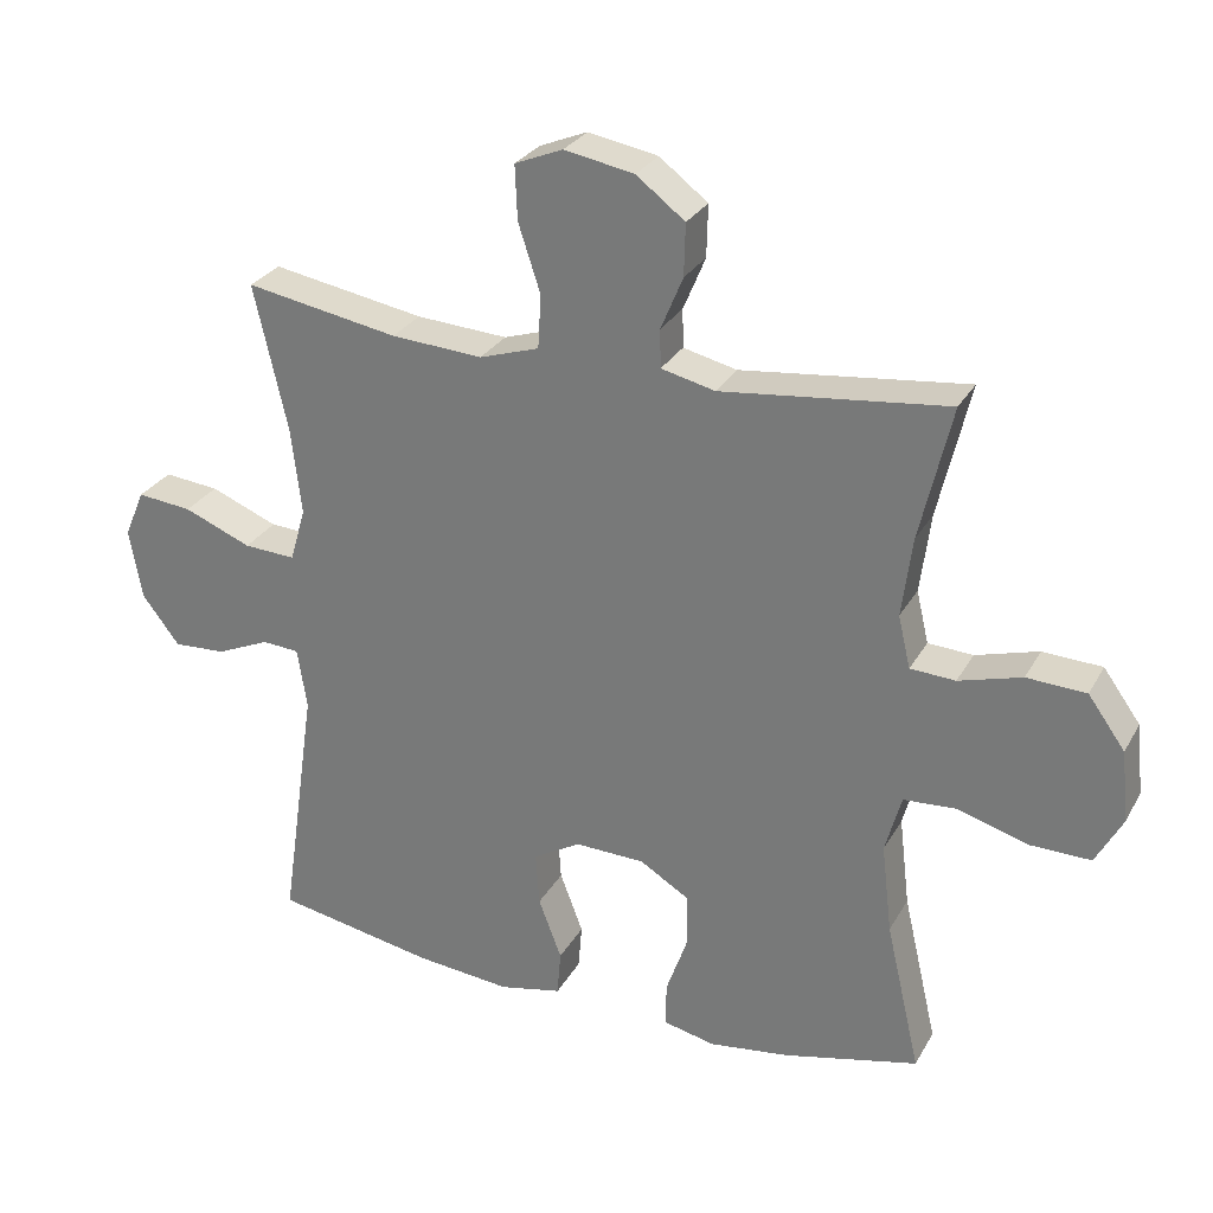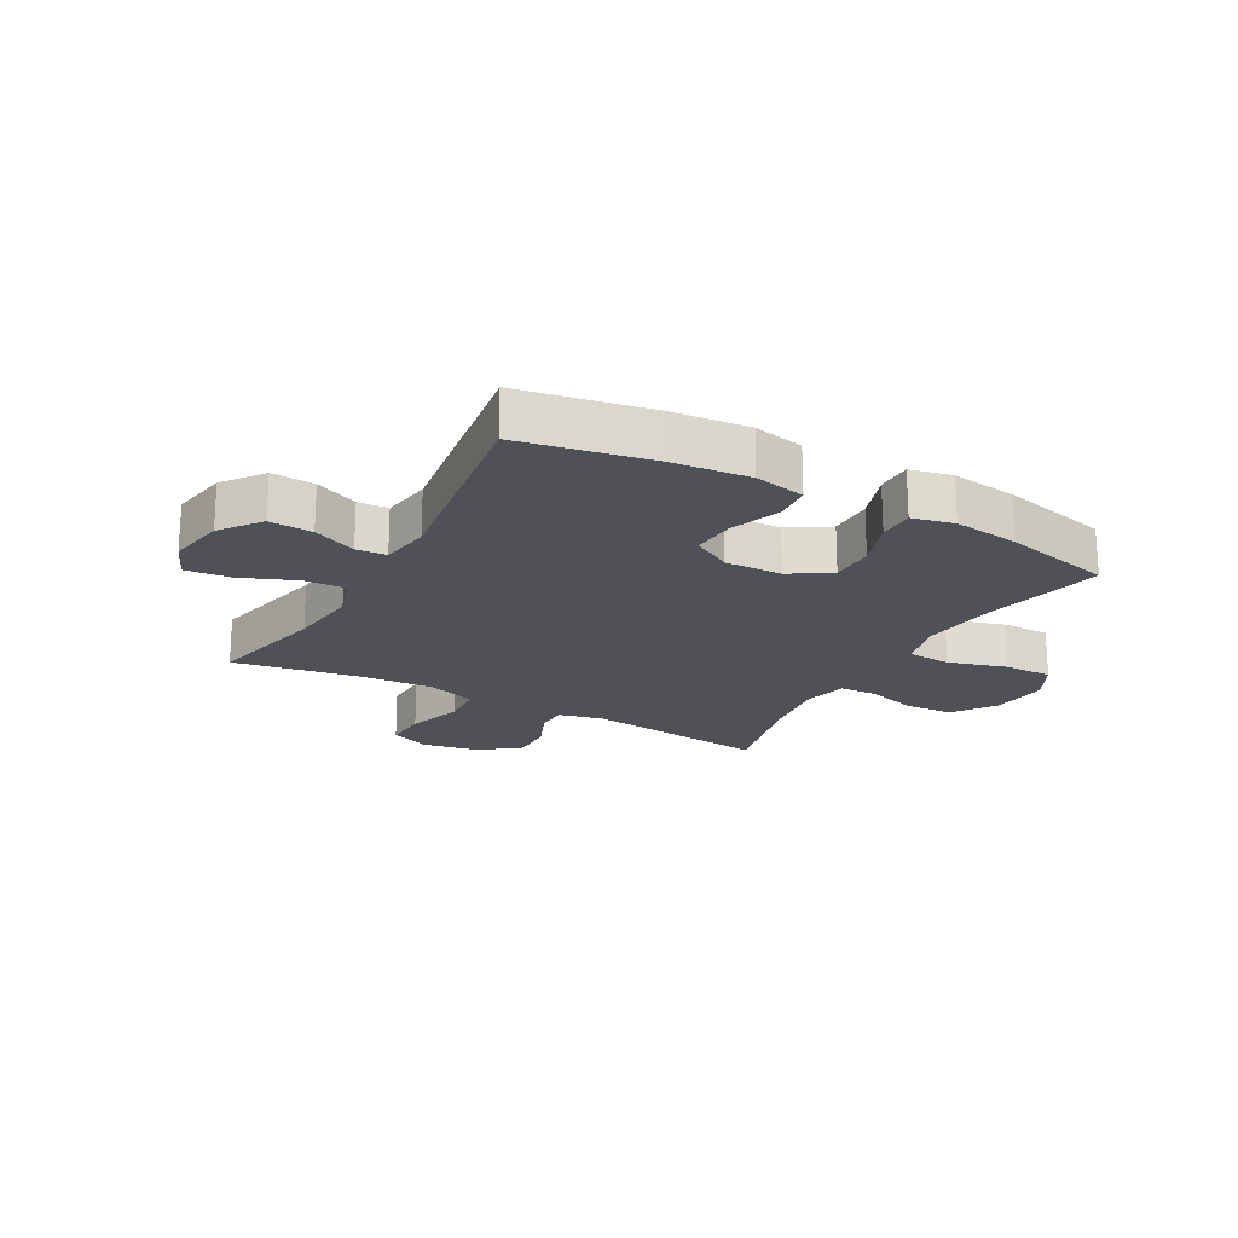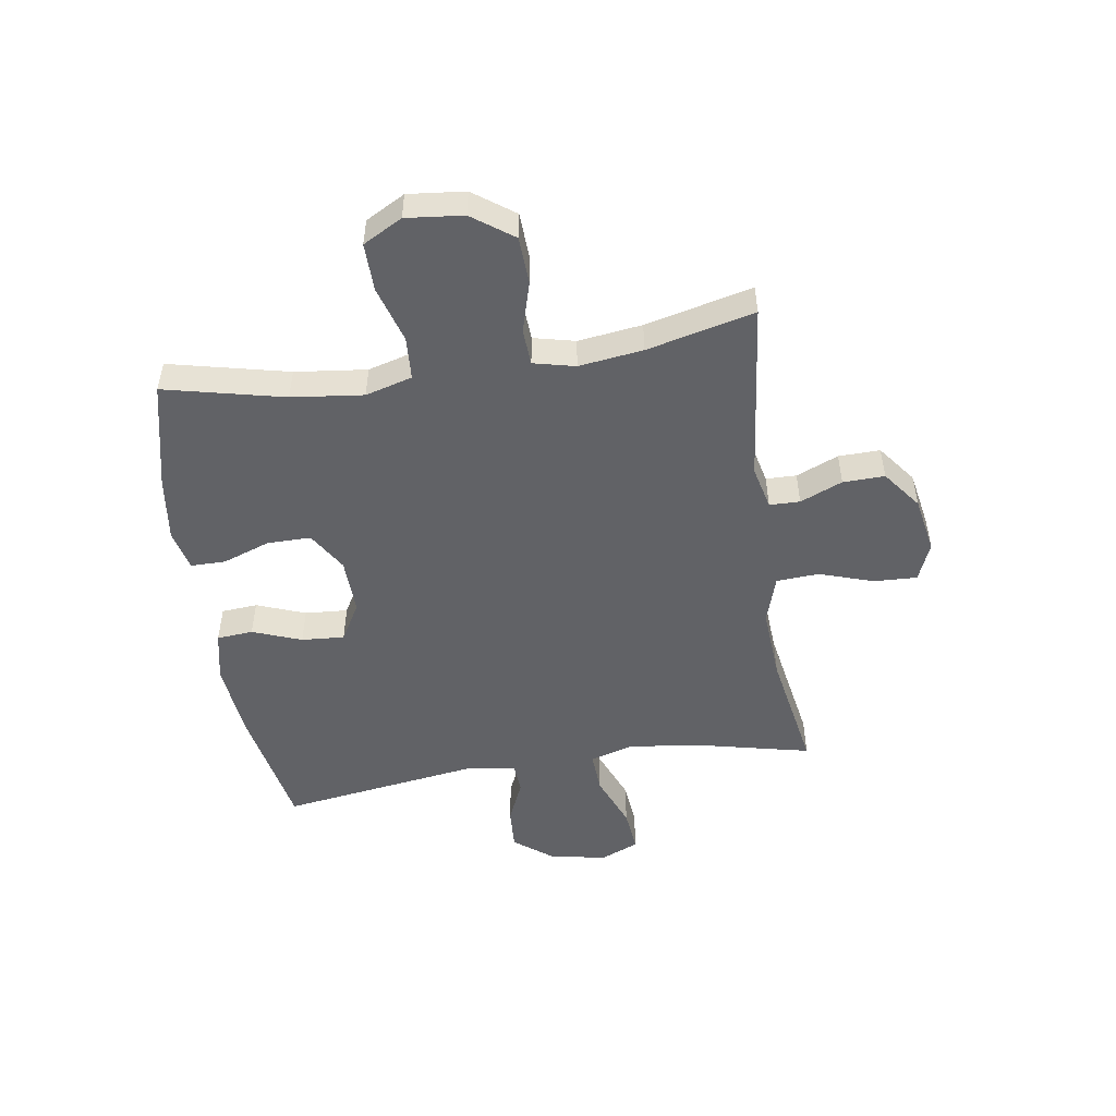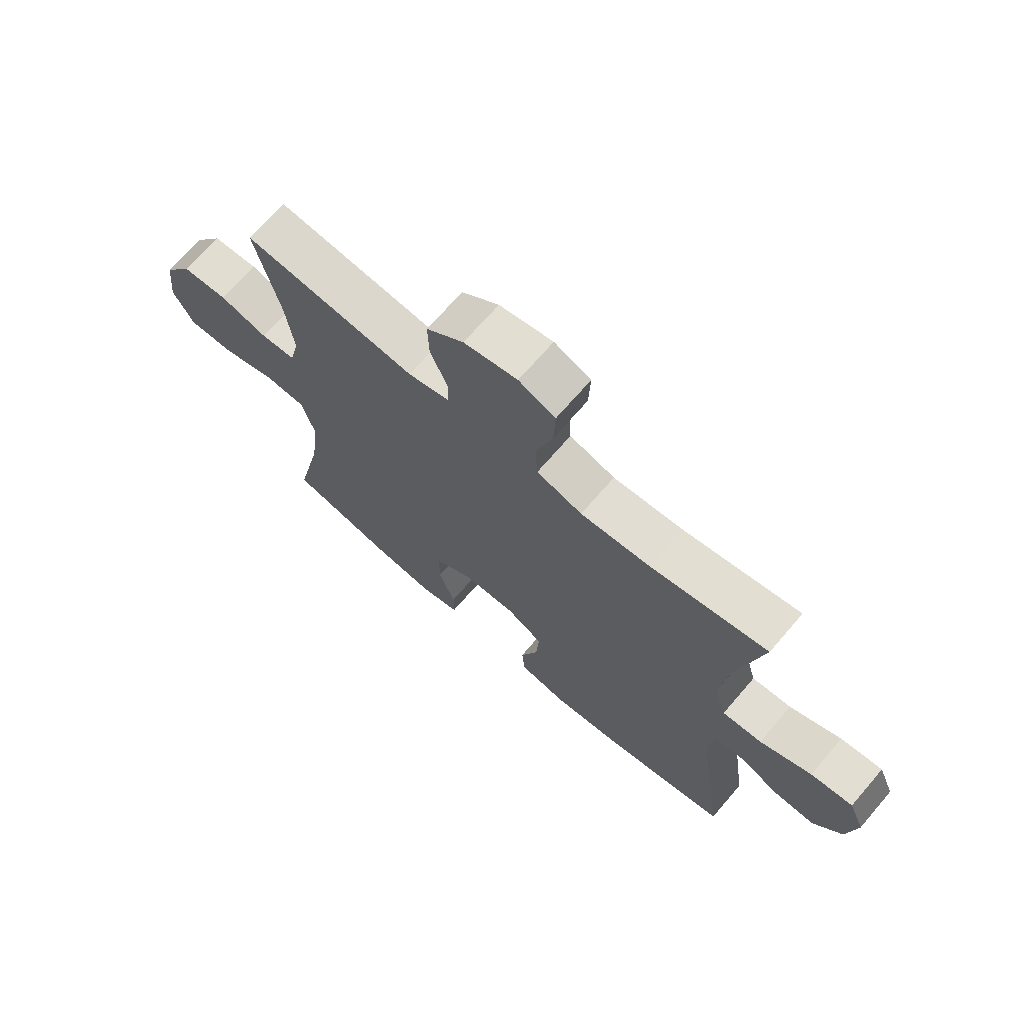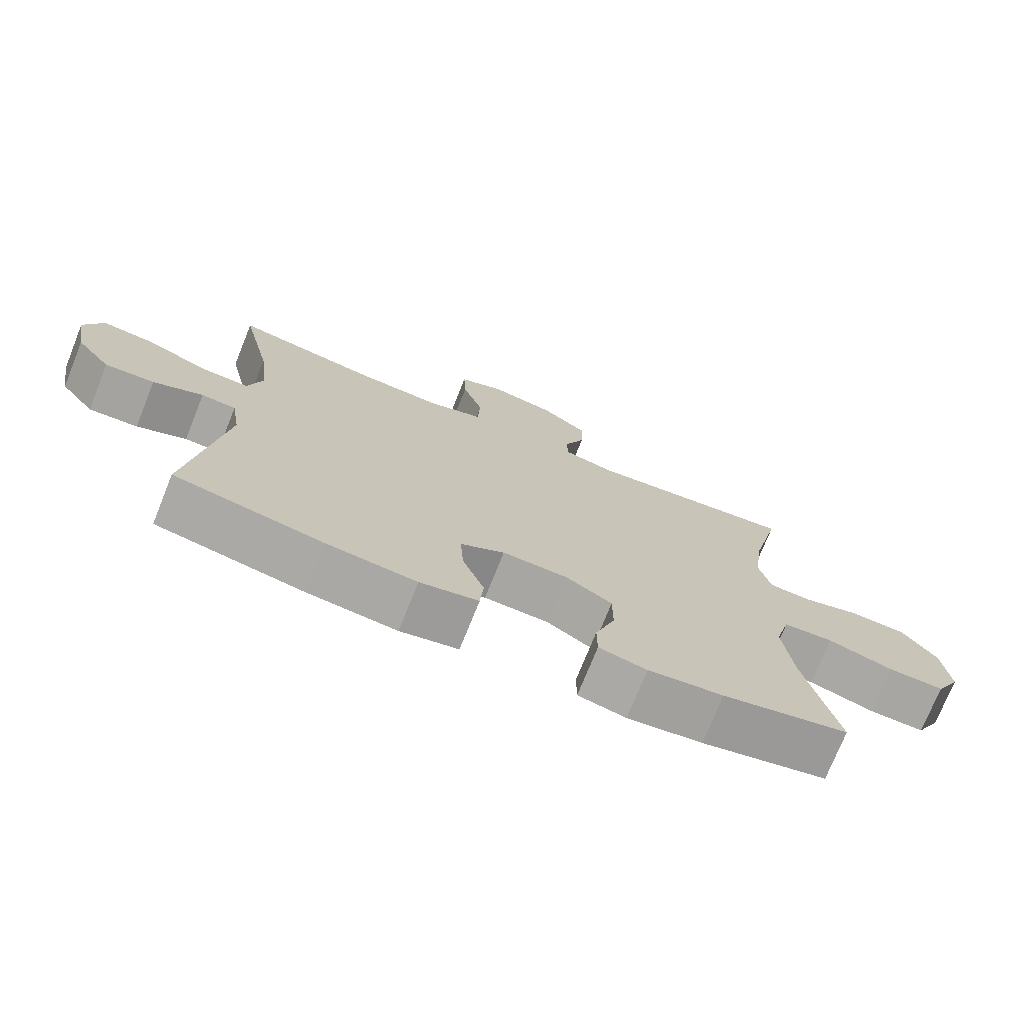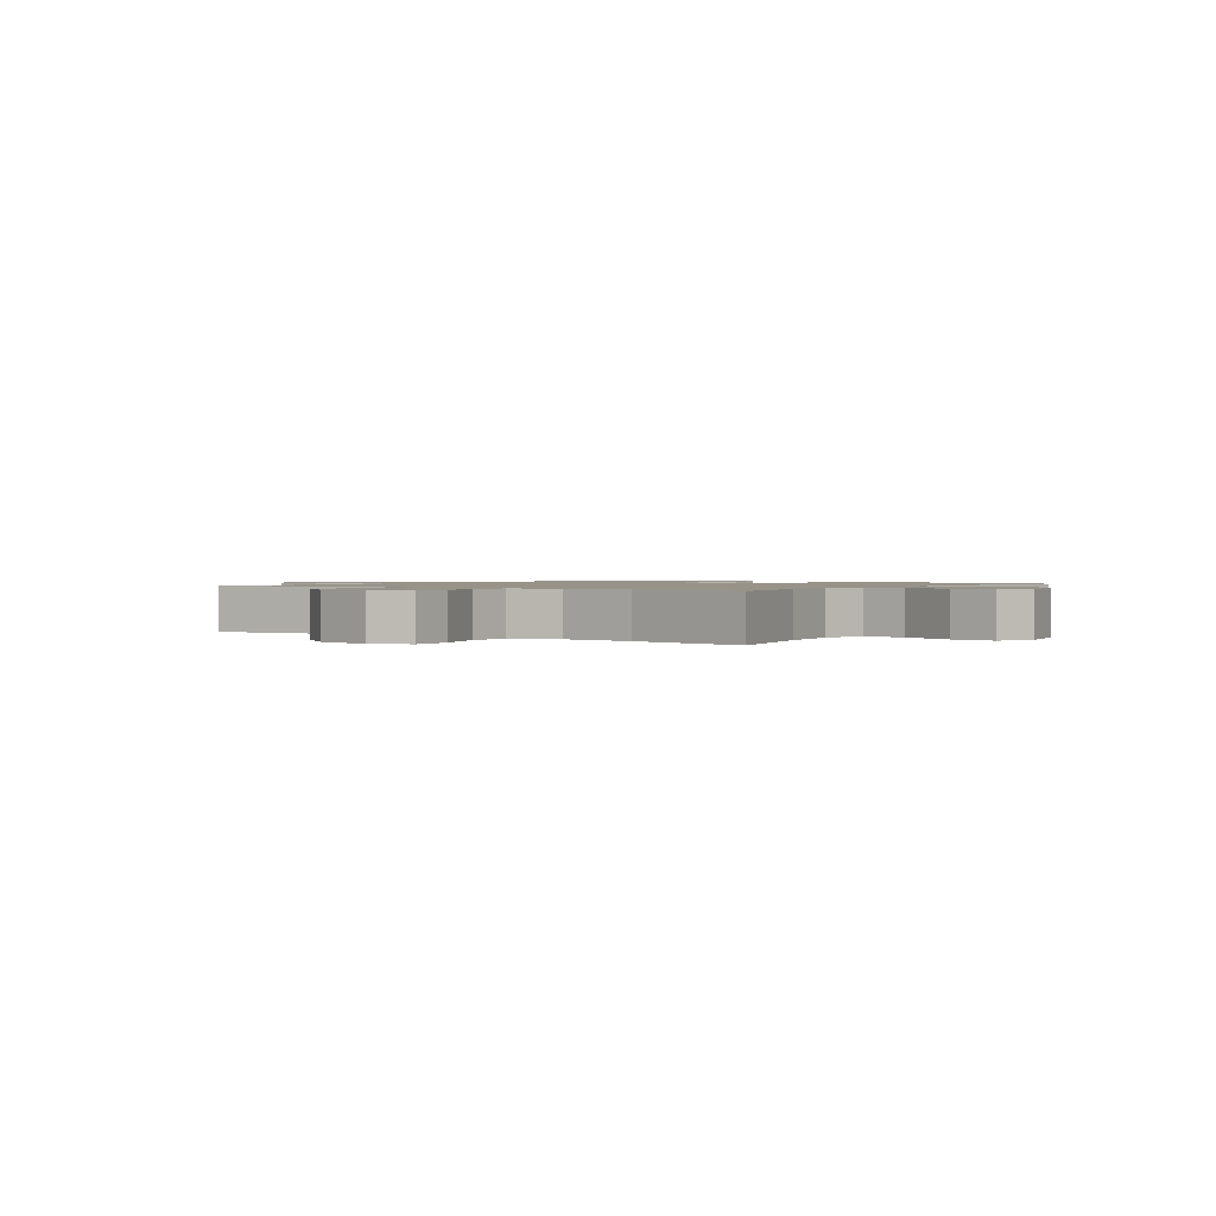
<metadata>
{"format":"obj","ext":"obj","renderer":"f3d","projection":"perspective","resolution":1024,"background":"white","views":[{"elev":28.0,"azim":-156.0,"up":"+Z"},{"elev":-20.5,"azim":151.0,"up":"+Y"},{"elev":-50.7,"azim":-81.3,"up":"+Y"},{"elev":69.4,"azim":40.7,"up":"+Z"},{"elev":-73.9,"azim":158.1,"up":"+Z"},{"elev":1.3,"azim":34.8,"up":"+Y"}]}
</metadata>
<code>
o path4268
v -0.4495 0.0375 0.2863
v -0.4346 0.0375 0.1724
v -0.4521 0.0375 0.09833
v -0.5162 0.0375 0.09466
v -0.6055 0.0375 0.1202
v -0.6896 0.0375 0.1161
v -0.7423 0.0375 0.04298
v -0.7529 0.0375 -0.05865
v -0.7151 0.0375 -0.1285
v -0.63 0.0375 -0.1271
v -0.5296 0.0375 -0.09695
v -0.4537 0.0375 -0.1015
v -0.4309 0.0375 -0.1847
v -0.4457 0.0375 -0.312
v -0.4946 0.0375 -0.5249
v -0.3029 0.0375 -0.5694
v -0.189 0.0375 -0.5843
v -0.1164 0.0375 -0.5676
v -0.1163 0.0375 -0.5058
v -0.1464 0.0375 -0.4207
v -0.1464 0.0375 -0.3434
v -0.07629 0.0375 -0.3001
v 0.02297 0.0375 -0.2971
v 0.0901 0.0375 -0.3358
v 0.085 0.0375 -0.412
v 0.05219 0.0375 -0.4986
v 0.05742 0.0375 -0.5629
v 0.1459 0.0375 -0.5815
v 0.2812 0.0375 -0.5679
v 0.5071 0.0375 -0.5249
v 0.4557 0.0375 -0.1697
v 0.4693 0.0375 -0.08332
v 0.5218 0.0375 -0.07948
v 0.5971 0.0375 -0.1126
v 0.6719 0.0375 -0.1167
v 0.725 0.0375 -0.04742
v 0.743 0.0375 0.05283
v 0.7144 0.0375 0.1202
v 0.6365 0.0375 0.1122
v 0.5408 0.0375 0.07331
v 0.4673 0.0375 0.06922
v 0.4451 0.0375 0.1458
v 0.4596 0.0375 0.2688
v 0.5071 0.0375 0.477
v 0.2903 0.0375 0.4387
v 0.1606 0.0375 0.4302
v 0.07603 0.0375 0.4571
v 0.0715 0.0375 0.5327
v 0.1029 0.0375 0.6286
v 0.1061 0.0375 0.7056
v 0.03806 0.0375 0.7334
v -0.06095 0.0375 0.7151
v -0.1298 0.0375 0.6623
v -0.1279 0.0375 0.5883
v -0.09657 0.0375 0.5133
v -0.0977 0.0375 0.4591
v -0.1743 0.0375 0.4409
v -0.4946 0.0375 0.477
v -0.4495 -0.0375 0.2863
v -0.4346 -0.0375 0.1724
v -0.4521 -0.0375 0.09833
v -0.5162 -0.0375 0.09466
v -0.6055 -0.0375 0.1202
v -0.6896 -0.0375 0.1161
v -0.7423 -0.0375 0.04298
v -0.7529 -0.0375 -0.05865
v -0.7151 -0.0375 -0.1285
v -0.63 -0.0375 -0.1271
v -0.5296 -0.0375 -0.09695
v -0.4537 -0.0375 -0.1015
v -0.4309 -0.0375 -0.1847
v -0.4457 -0.0375 -0.312
v -0.4946 -0.0375 -0.5249
v -0.3029 -0.0375 -0.5694
v -0.189 -0.0375 -0.5843
v -0.1164 -0.0375 -0.5676
v -0.1163 -0.0375 -0.5058
v -0.1464 -0.0375 -0.4207
v -0.1464 -0.0375 -0.3434
v -0.07629 -0.0375 -0.3001
v 0.02297 -0.0375 -0.2971
v 0.0901 -0.0375 -0.3358
v 0.085 -0.0375 -0.412
v 0.05219 -0.0375 -0.4986
v 0.05742 -0.0375 -0.5629
v 0.1459 -0.0375 -0.5815
v 0.2812 -0.0375 -0.5679
v 0.5071 -0.0375 -0.5249
v 0.4557 -0.0375 -0.1697
v 0.4693 -0.0375 -0.08332
v 0.5218 -0.0375 -0.07948
v 0.5971 -0.0375 -0.1126
v 0.6719 -0.0375 -0.1167
v 0.725 -0.0375 -0.04742
v 0.743 -0.0375 0.05283
v 0.7144 -0.0375 0.1202
v 0.6365 -0.0375 0.1122
v 0.5408 -0.0375 0.07331
v 0.4673 -0.0375 0.06922
v 0.4451 -0.0375 0.1458
v 0.4596 -0.0375 0.2688
v 0.5071 -0.0375 0.477
v 0.2903 -0.0375 0.4387
v 0.1606 -0.0375 0.4302
v 0.07603 -0.0375 0.4571
v 0.0715 -0.0375 0.5327
v 0.1029 -0.0375 0.6286
v 0.1061 -0.0375 0.7056
v 0.03806 -0.0375 0.7334
v -0.06095 -0.0375 0.7151
v -0.1298 -0.0375 0.6623
v -0.1279 -0.0375 0.5883
v -0.09657 -0.0375 0.5133
v -0.0977 -0.0375 0.4591
v -0.1743 -0.0375 0.4409
v -0.4946 -0.0375 0.477
v -0.7423 0.0375 0.04298
v -0.7529 0.0375 -0.05865
v -0.7151 0.0375 -0.1285
v -0.7151 0.0375 -0.1285
v -0.6896 0.0375 0.1161
v -0.63 0.0375 -0.1271
v -0.6055 0.0375 0.1202
v -0.5296 0.0375 -0.09695
v -0.5162 0.0375 0.09466
v -0.4537 0.0375 -0.1015
v -0.4537 0.0375 -0.1015
v -0.4521 0.0375 0.09833
v -0.4521 0.0375 0.09833
v -0.4946 0.0375 0.477
v -0.4946 0.0375 0.477
v -0.4495 0.0375 0.2863
v -0.4457 0.0375 -0.312
v -0.4946 0.0375 -0.5249
v -0.4946 0.0375 -0.5249
v -0.4309 0.0375 -0.1847
v -0.4346 0.0375 0.1724
v -0.3029 0.0375 -0.5694
v -0.189 0.0375 -0.5843
v -0.1743 0.0375 0.4409
v -0.1164 0.0375 -0.5676
v -0.1164 0.0375 -0.5676
v -0.0977 0.0375 0.4591
v -0.0977 0.0375 0.4591
v -0.1464 0.0375 -0.4207
v -0.1464 0.0375 -0.3434
v -0.07629 0.0375 -0.3001
v -0.1163 0.0375 -0.5058
v -0.06095 0.0375 0.7151
v -0.1298 0.0375 0.6623
v -0.1279 0.0375 0.5883
v -0.09657 0.0375 0.5133
v 0.02297 0.0375 -0.2971
v 0.03806 0.0375 0.7334
v 0.0901 0.0375 -0.3358
v 0.0901 0.0375 -0.3358
v 0.1061 0.0375 0.7056
v 0.1061 0.0375 0.7056
v 0.085 0.0375 -0.412
v 0.05219 0.0375 -0.4986
v 0.05742 0.0375 -0.5629
v 0.05742 0.0375 -0.5629
v 0.1459 0.0375 -0.5815
v 0.1029 0.0375 0.6286
v 0.0715 0.0375 0.5327
v 0.07603 0.0375 0.4571
v 0.07603 0.0375 0.4571
v 0.1606 0.0375 0.4302
v 0.2812 0.0375 -0.5679
v 0.2903 0.0375 0.4387
v 0.5071 0.0375 0.477
v 0.5071 0.0375 0.477
v 0.4596 0.0375 0.2688
v 0.4451 0.0375 0.1458
v 0.4673 0.0375 0.06922
v 0.4673 0.0375 0.06922
v 0.4557 0.0375 -0.1697
v 0.4693 0.0375 -0.08332
v 0.4693 0.0375 -0.08332
v 0.5408 0.0375 0.07331
v 0.5218 0.0375 -0.07948
v 0.5071 0.0375 -0.5249
v 0.5071 0.0375 -0.5249
v 0.5971 0.0375 -0.1126
v 0.6365 0.0375 0.1122
v 0.6719 0.0375 -0.1167
v 0.7144 0.0375 0.1202
v 0.7144 0.0375 0.1202
v 0.725 0.0375 -0.04742
v 0.743 0.0375 0.05283
v -0.7423 -0.0375 0.04298
v -0.7529 -0.0375 -0.05865
v -0.7151 -0.0375 -0.1285
v -0.7151 -0.0375 -0.1285
v -0.6896 -0.0375 0.1161
v -0.63 -0.0375 -0.1271
v -0.6055 -0.0375 0.1202
v -0.5296 -0.0375 -0.09695
v -0.5162 -0.0375 0.09466
v -0.4537 -0.0375 -0.1015
v -0.4537 -0.0375 -0.1015
v -0.4521 -0.0375 0.09833
v -0.4521 -0.0375 0.09833
v -0.4946 -0.0375 0.477
v -0.4946 -0.0375 0.477
v -0.4495 -0.0375 0.2863
v -0.4457 -0.0375 -0.312
v -0.4946 -0.0375 -0.5249
v -0.4946 -0.0375 -0.5249
v -0.4309 -0.0375 -0.1847
v -0.4346 -0.0375 0.1724
v -0.3029 -0.0375 -0.5694
v -0.189 -0.0375 -0.5843
v -0.1743 -0.0375 0.4409
v -0.1164 -0.0375 -0.5676
v -0.1164 -0.0375 -0.5676
v -0.0977 -0.0375 0.4591
v -0.0977 -0.0375 0.4591
v -0.1464 -0.0375 -0.4207
v -0.1464 -0.0375 -0.3434
v -0.07629 -0.0375 -0.3001
v -0.1163 -0.0375 -0.5058
v -0.06095 -0.0375 0.7151
v -0.1298 -0.0375 0.6623
v -0.1279 -0.0375 0.5883
v -0.09657 -0.0375 0.5133
v 0.02297 -0.0375 -0.2971
v 0.03806 -0.0375 0.7334
v 0.0901 -0.0375 -0.3358
v 0.0901 -0.0375 -0.3358
v 0.1061 -0.0375 0.7056
v 0.1061 -0.0375 0.7056
v 0.085 -0.0375 -0.412
v 0.05219 -0.0375 -0.4986
v 0.05742 -0.0375 -0.5629
v 0.05742 -0.0375 -0.5629
v 0.1459 -0.0375 -0.5815
v 0.1029 -0.0375 0.6286
v 0.0715 -0.0375 0.5327
v 0.07603 -0.0375 0.4571
v 0.07603 -0.0375 0.4571
v 0.1606 -0.0375 0.4302
v 0.2812 -0.0375 -0.5679
v 0.2903 -0.0375 0.4387
v 0.5071 -0.0375 0.477
v 0.5071 -0.0375 0.477
v 0.4596 -0.0375 0.2688
v 0.4451 -0.0375 0.1458
v 0.4673 -0.0375 0.06922
v 0.4673 -0.0375 0.06922
v 0.4557 -0.0375 -0.1697
v 0.4693 -0.0375 -0.08332
v 0.4693 -0.0375 -0.08332
v 0.5408 -0.0375 0.07331
v 0.5218 -0.0375 -0.07948
v 0.5071 -0.0375 -0.5249
v 0.5071 -0.0375 -0.5249
v 0.5971 -0.0375 -0.1126
v 0.6365 -0.0375 0.1122
v 0.6719 -0.0375 -0.1167
v 0.7144 -0.0375 0.1202
v 0.7144 -0.0375 0.1202
v 0.725 -0.0375 -0.04742
v 0.743 -0.0375 0.05283
f 225 239 223
f 191 192 196
f 217 214 221
f 211 214 206
f 191 196 197
f 231 228 238
f 223 238 228
f 219 212 213
f 249 248 227
f 244 242 248
f 238 223 239
f 247 244 248
f 197 198 199
f 221 200 210
f 254 263 259
f 212 219 207
f 222 213 215
f 202 200 221
f 261 259 264
f 225 223 224
f 252 249 227
f 260 263 258
f 219 213 222
f 264 259 263
f 258 254 255
f 191 197 195
f 221 211 202
f 221 210 220
f 255 249 252
f 248 242 227
f 196 192 193
f 254 249 255
f 240 217 227
f 202 199 200
f 242 240 227
f 239 226 240
f 263 254 258
f 217 240 226
f 220 207 219
f 220 210 207
f 226 239 225
f 200 199 198
f 252 227 229
f 251 229 243
f 256 251 243
f 252 229 251
f 237 233 234
f 229 233 243
f 198 197 196
f 243 233 237
f 206 214 204
f 227 217 221
f 237 234 235
f 214 211 221
f 212 207 208
f 244 247 245
f 7 8 66 65
f 8 120 194 66
f 6 7 65 64
f 9 10 68 67
f 5 6 64 63
f 10 11 69 68
f 4 5 63 62
f 11 127 201 69
f 129 4 62 203
f 131 1 59 205
f 14 135 209 72
f 12 13 71 70
f 2 3 61 60
f 1 2 60 59
f 13 14 72 71
f 15 16 74 73
f 16 17 75 74
f 57 58 116 115
f 17 142 216 75
f 144 57 115 218
f 20 21 79 78
f 21 22 80 79
f 19 20 78 77
f 18 19 77 76
f 52 53 111 110
f 53 54 112 111
f 54 55 113 112
f 55 56 114 113
f 22 23 81 80
f 51 52 110 109
f 23 156 230 81
f 158 51 109 232
f 25 26 84 83
f 26 162 236 84
f 27 28 86 85
f 49 50 108 107
f 48 49 107 106
f 167 48 106 241
f 46 47 105 104
f 24 25 83 82
f 28 29 87 86
f 45 46 104 103
f 172 45 103 246
f 43 44 102 101
f 42 43 101 100
f 176 42 100 250
f 31 179 253 89
f 40 41 99 98
f 32 33 91 90
f 183 31 89 257
f 29 30 88 87
f 33 34 92 91
f 39 40 98 97
f 34 35 93 92
f 188 39 97 262
f 35 36 94 93
f 37 38 96 95
f 36 37 95 94
f 151 149 165
f 117 122 118
f 143 147 140
f 137 132 140
f 117 123 122
f 157 164 154
f 149 154 164
f 145 139 138
f 175 153 174
f 170 174 168
f 164 165 149
f 173 174 170
f 123 125 124
f 147 136 126
f 180 185 189
f 138 133 145
f 148 141 139
f 128 147 126
f 187 190 185
f 151 150 149
f 178 153 175
f 186 184 189
f 145 148 139
f 190 189 185
f 184 181 180
f 117 121 123
f 147 128 137
f 147 146 136
f 181 178 175
f 174 153 168
f 122 119 118
f 180 181 175
f 166 153 143
f 128 126 125
f 168 153 166
f 165 166 152
f 189 184 180
f 143 152 166
f 146 145 133
f 146 133 136
f 152 151 165
f 126 124 125
f 178 155 153
f 177 169 155
f 182 169 177
f 178 177 155
f 163 160 159
f 155 169 159
f 124 122 123
f 169 163 159
f 132 130 140
f 153 147 143
f 163 161 160
f 140 147 137
f 138 134 133
f 170 171 173

</code>
